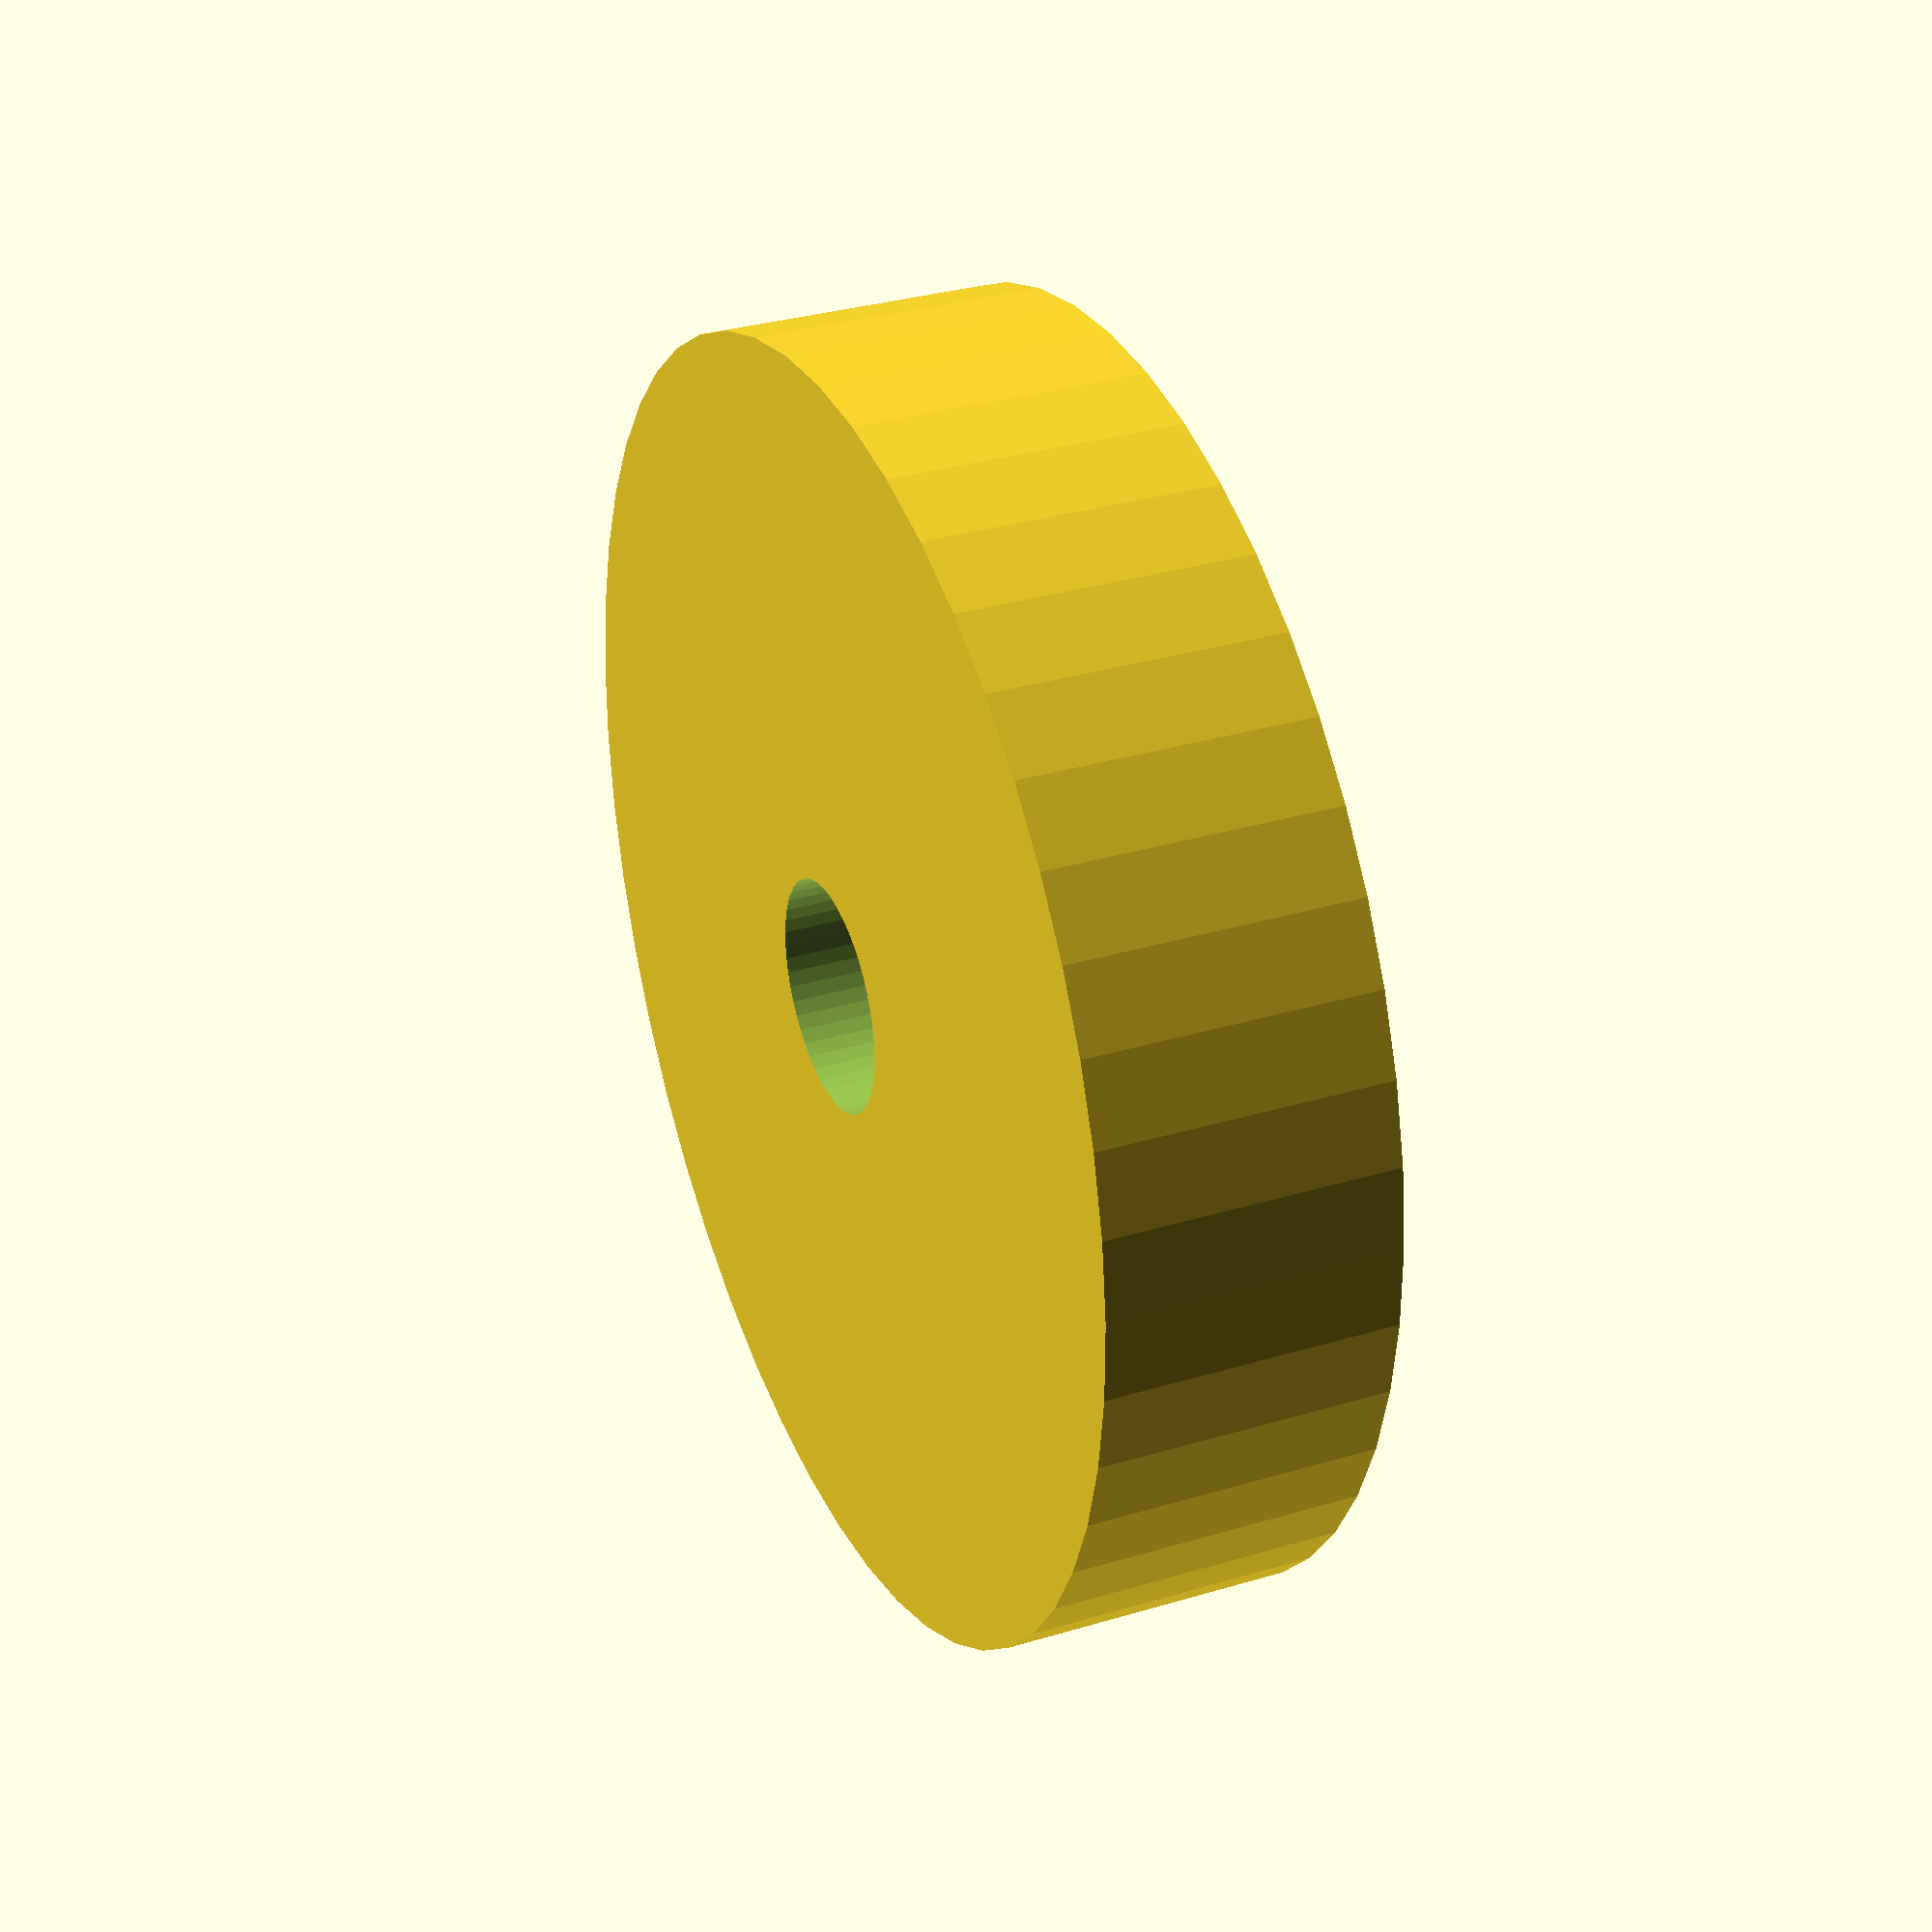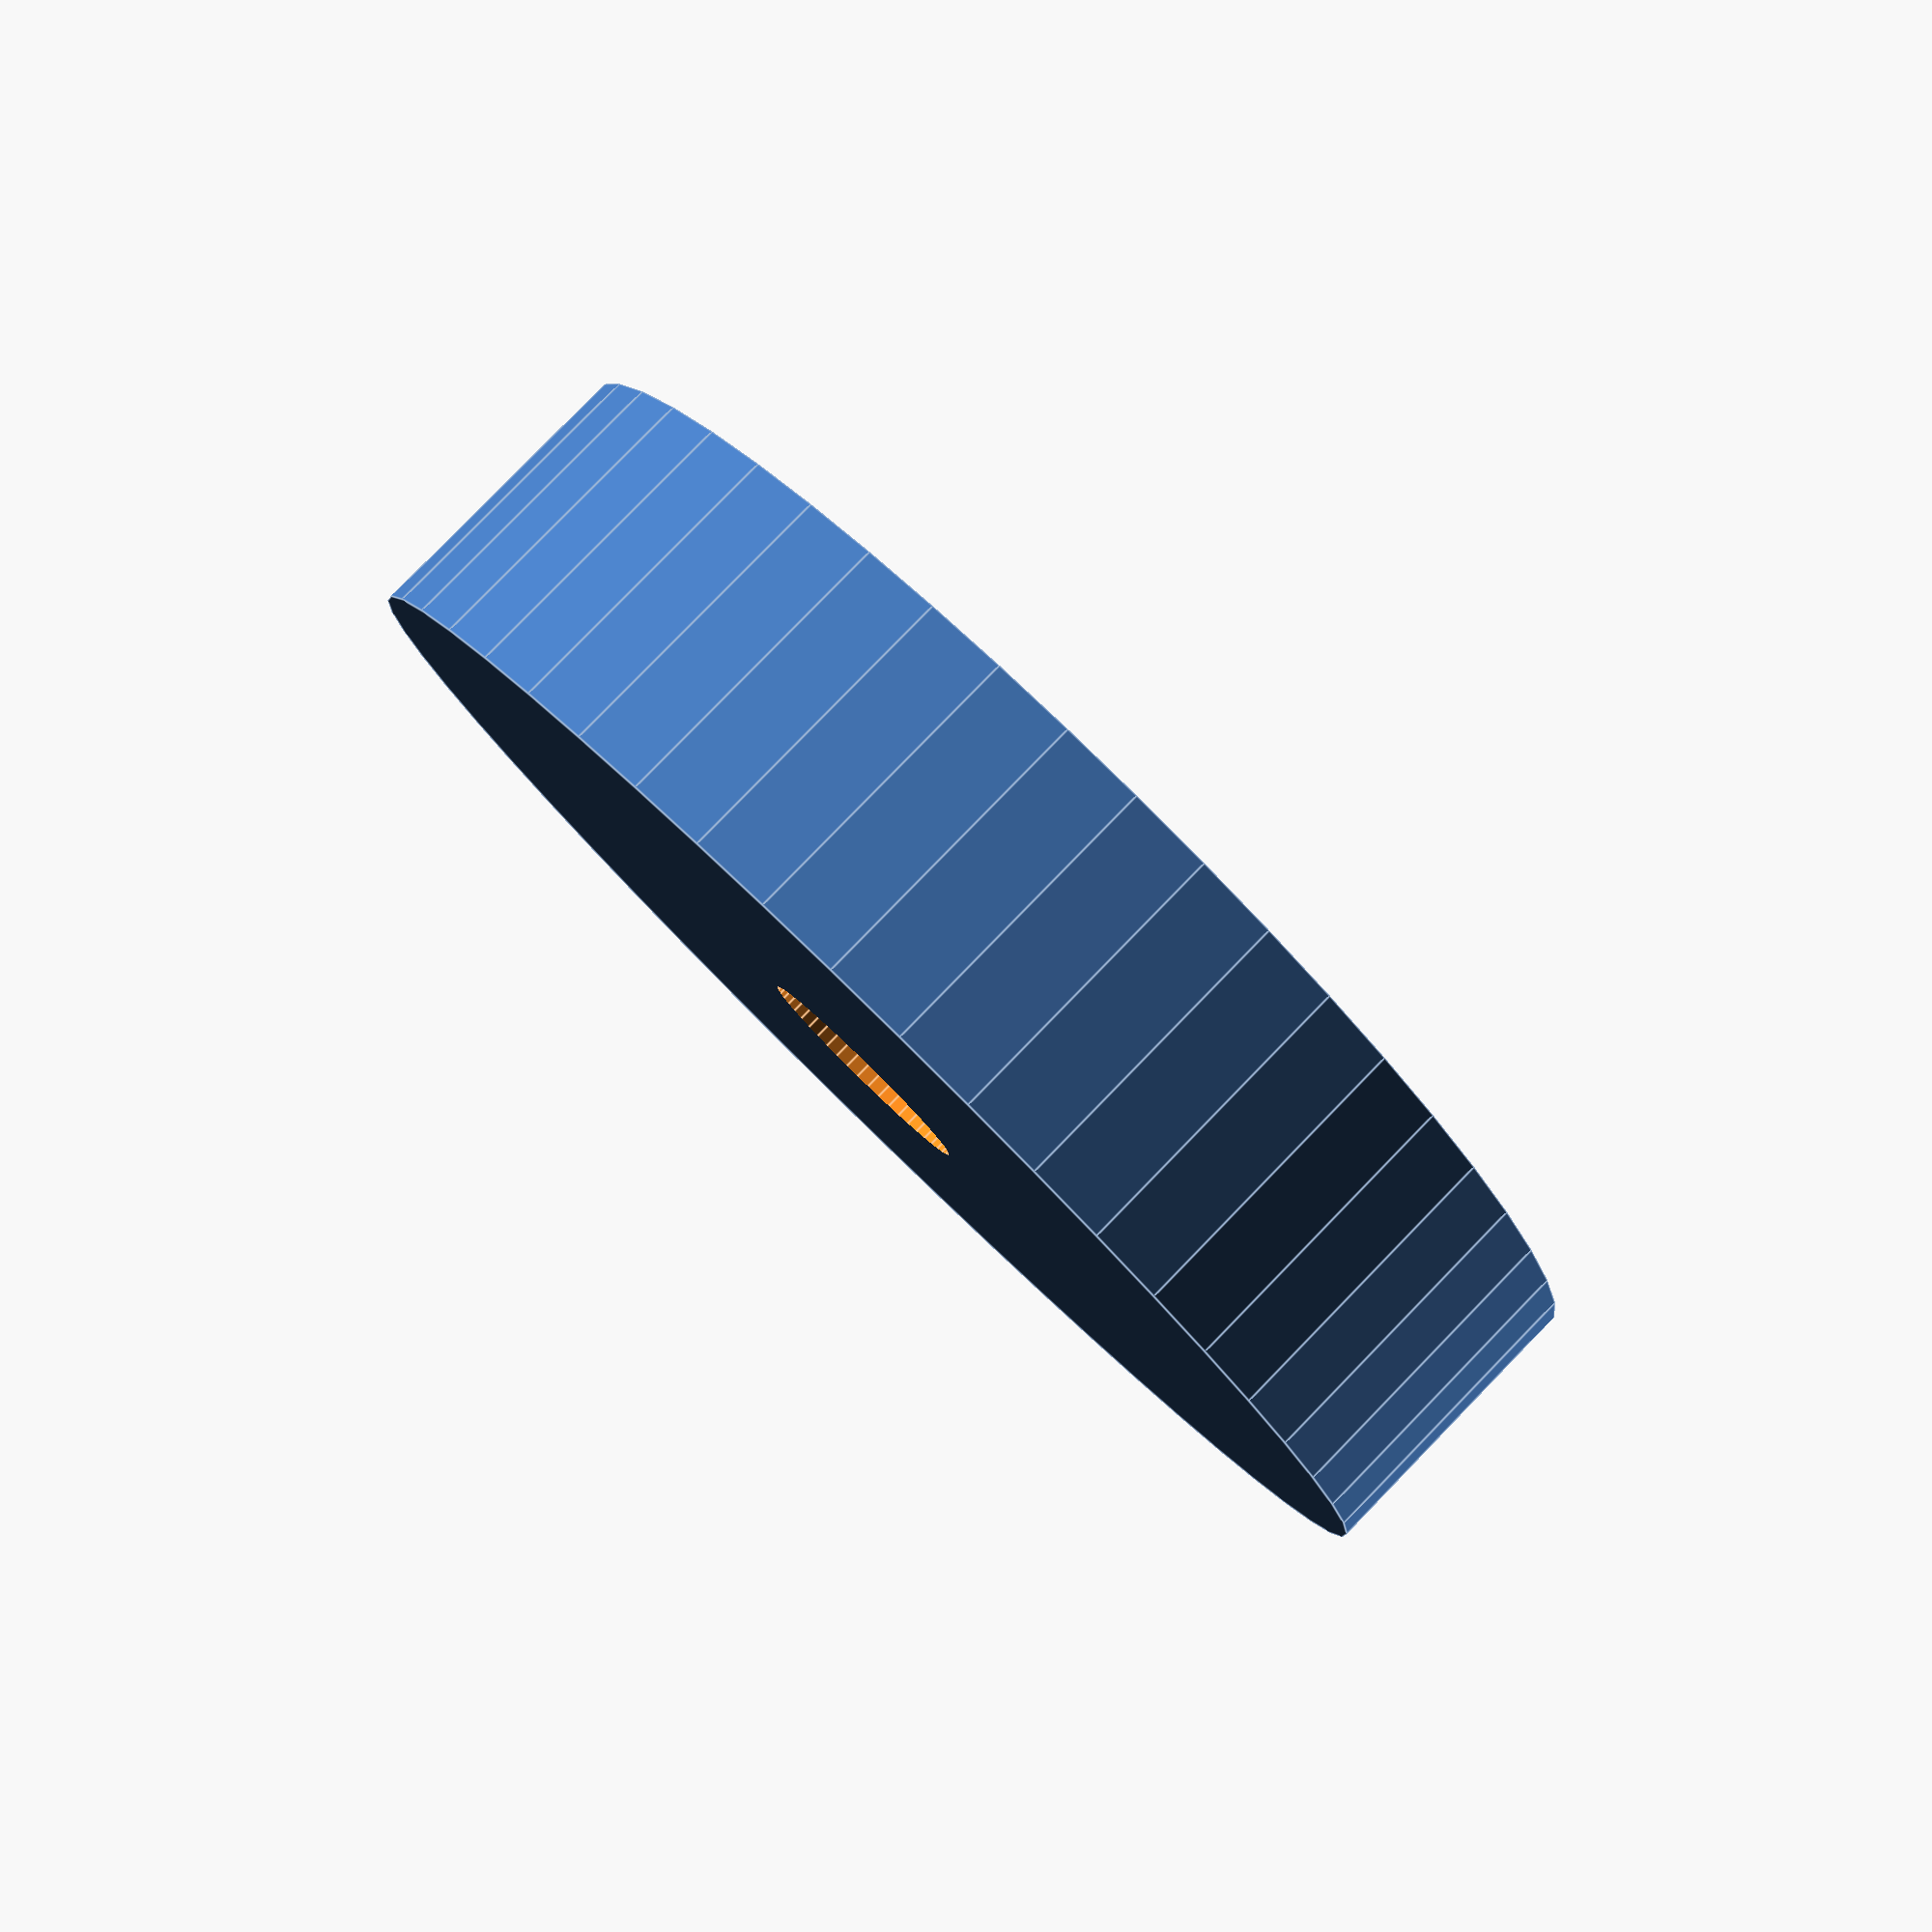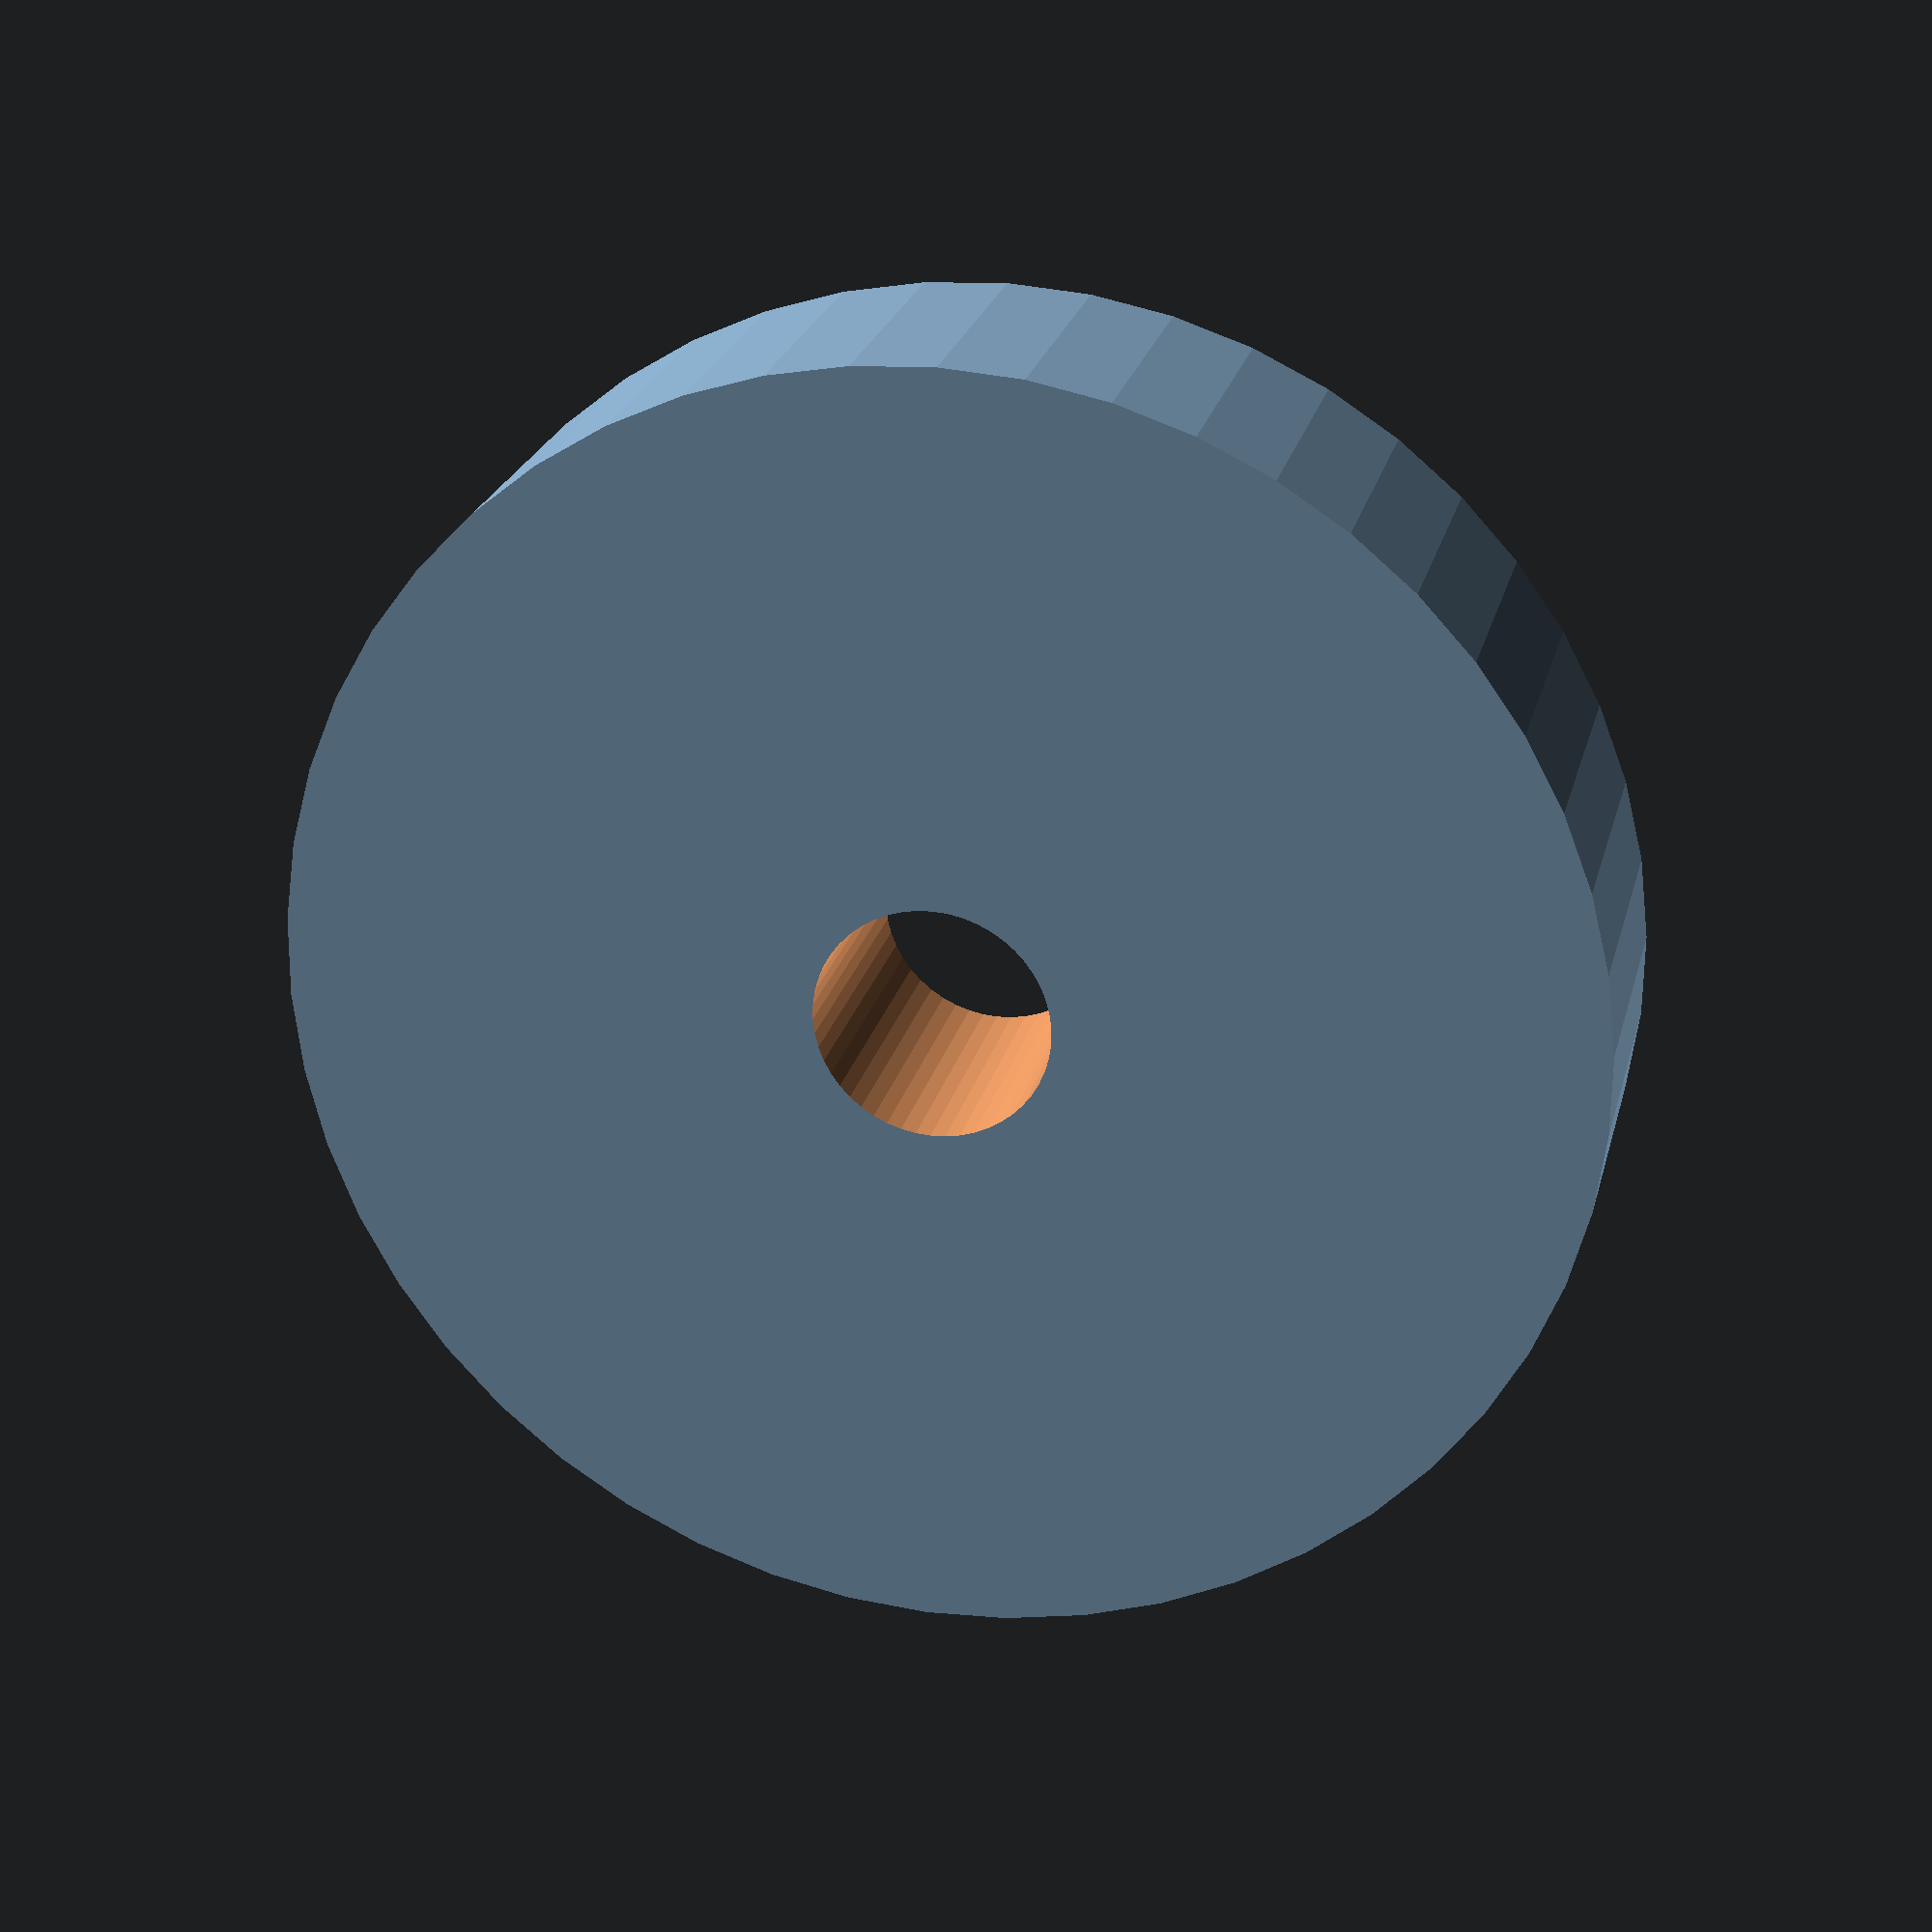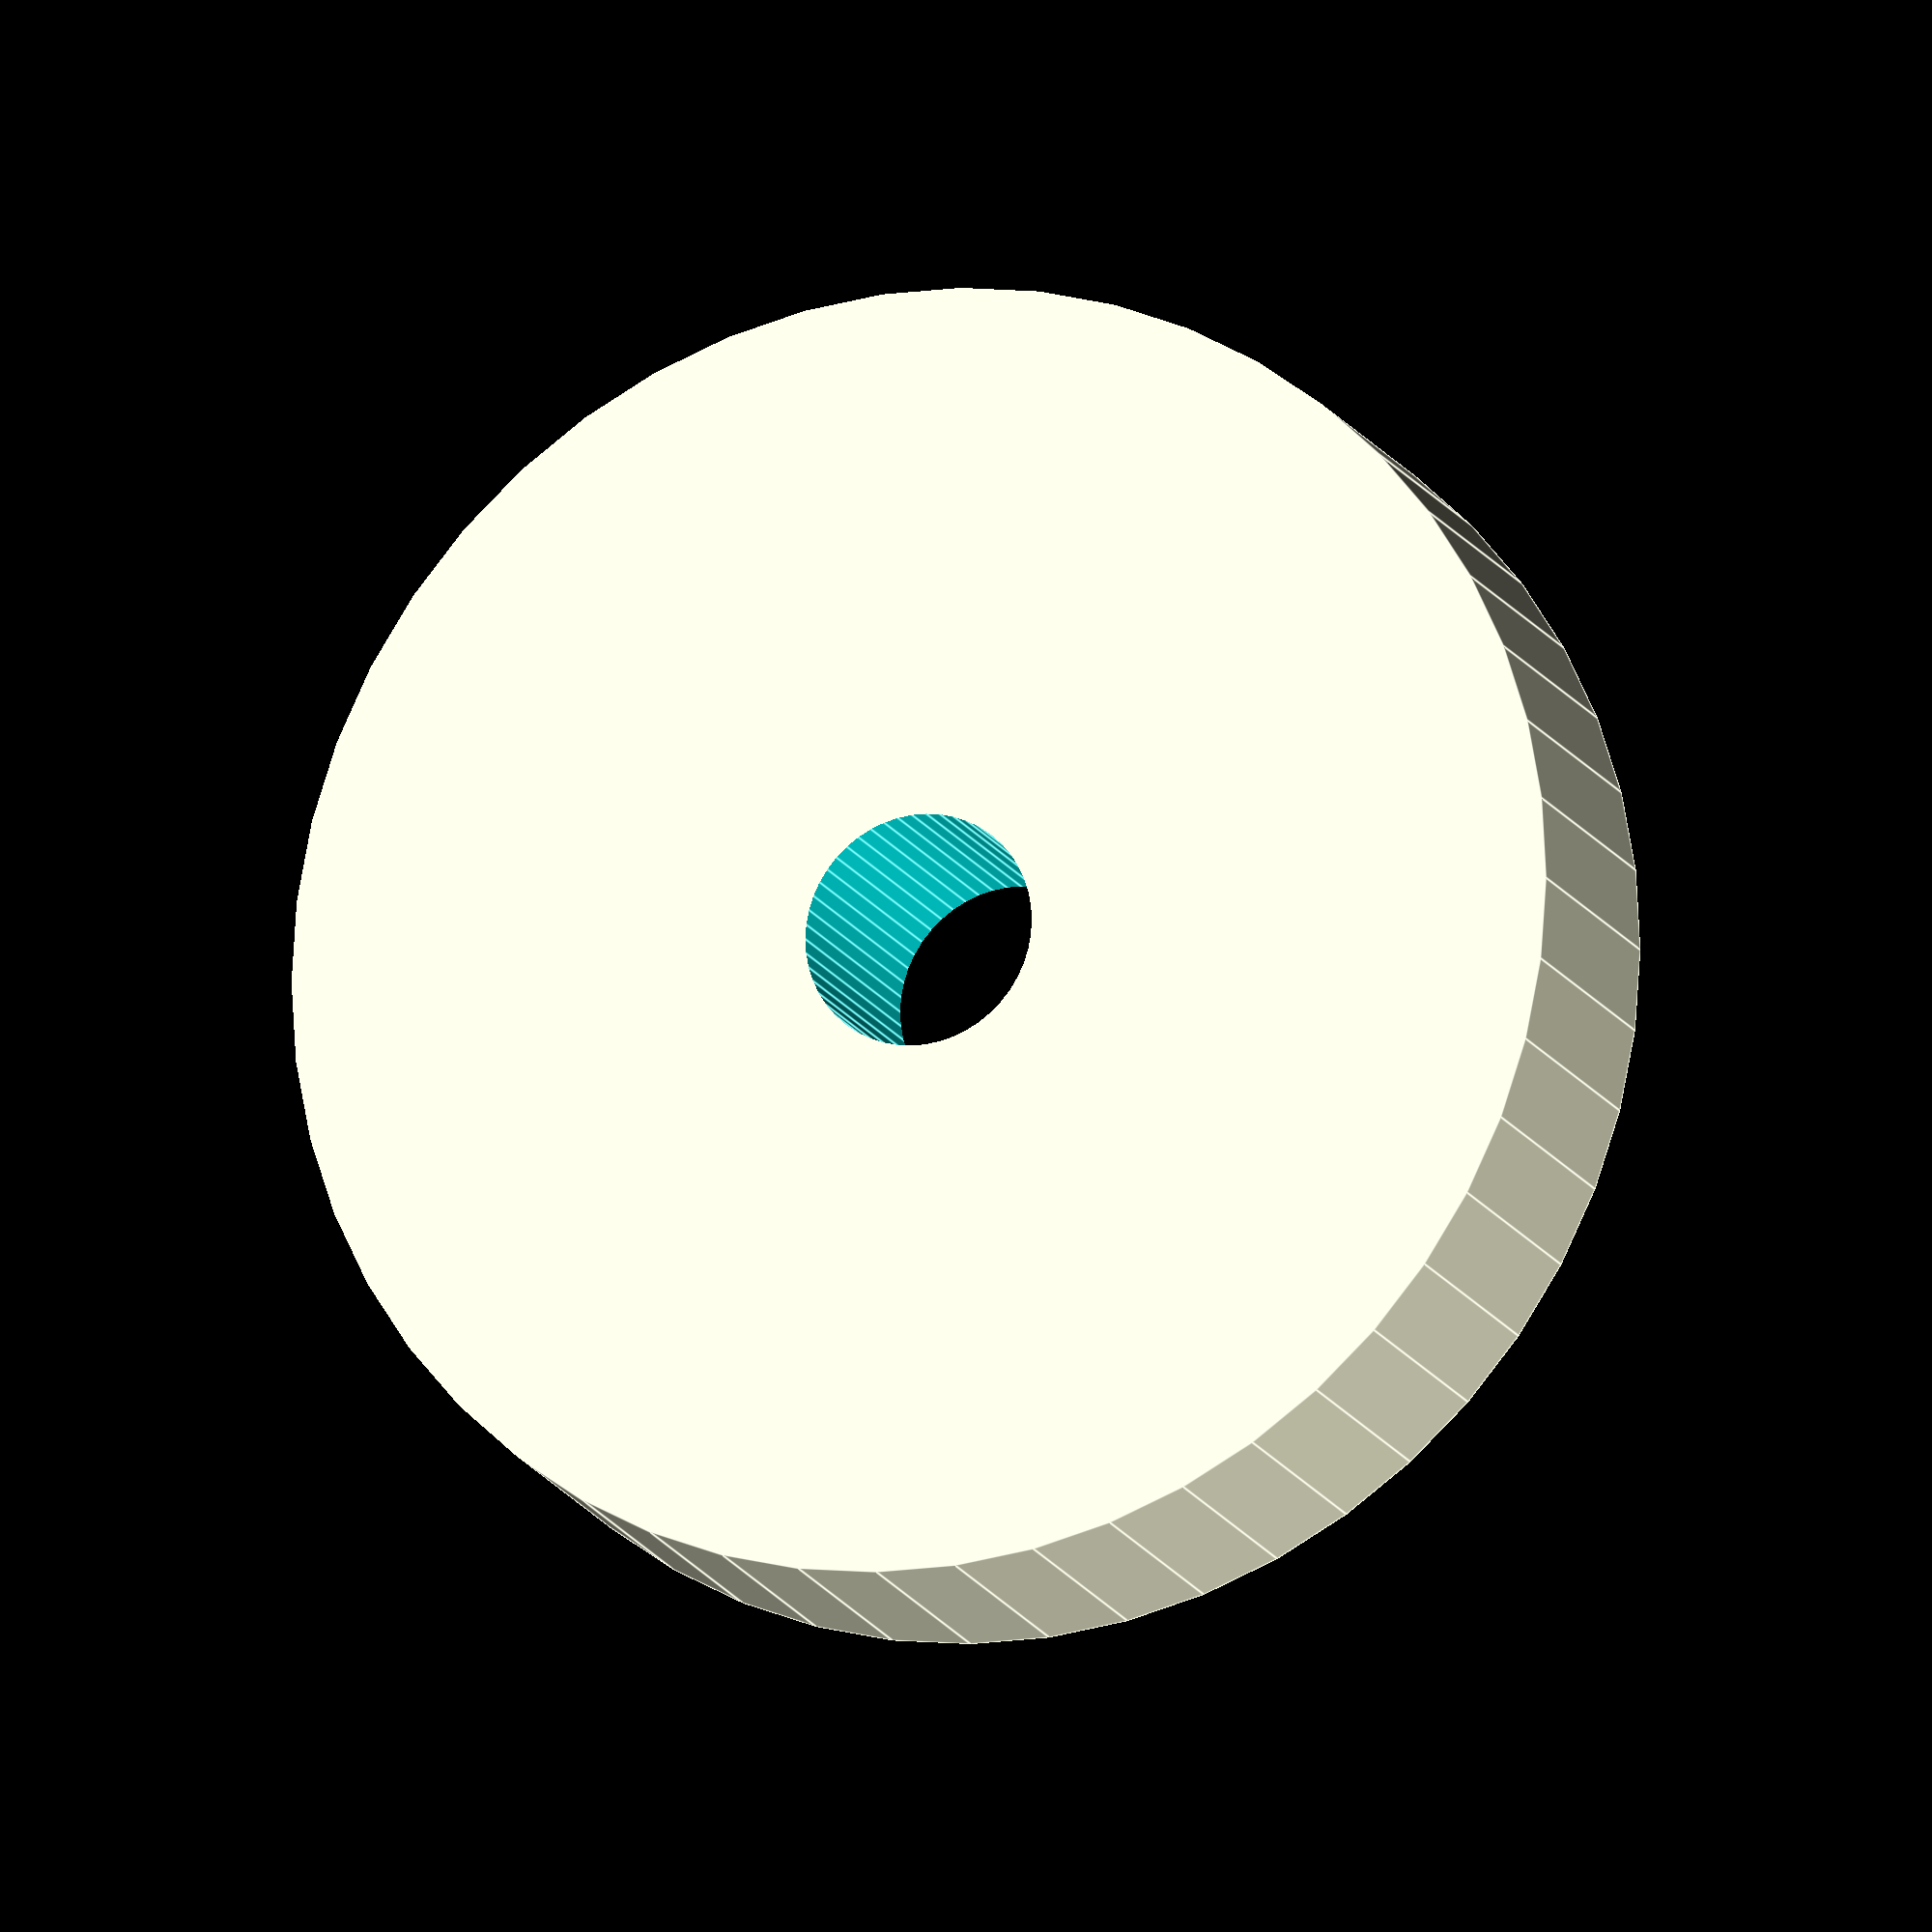
<openscad>
$fn = 50;


difference() {
	union() {
		translate(v = [0, 0, -4.0000000000]) {
			cylinder(h = 8, r = 18.0000000000);
		}
	}
	union() {
		translate(v = [0, 0, -100.0000000000]) {
			cylinder(h = 200, r = 3.2500000000);
		}
	}
}
</openscad>
<views>
elev=328.2 azim=205.2 roll=67.0 proj=p view=solid
elev=277.6 azim=23.5 roll=44.2 proj=p view=edges
elev=336.5 azim=298.2 roll=193.2 proj=p view=solid
elev=15.1 azim=187.5 roll=18.8 proj=o view=edges
</views>
